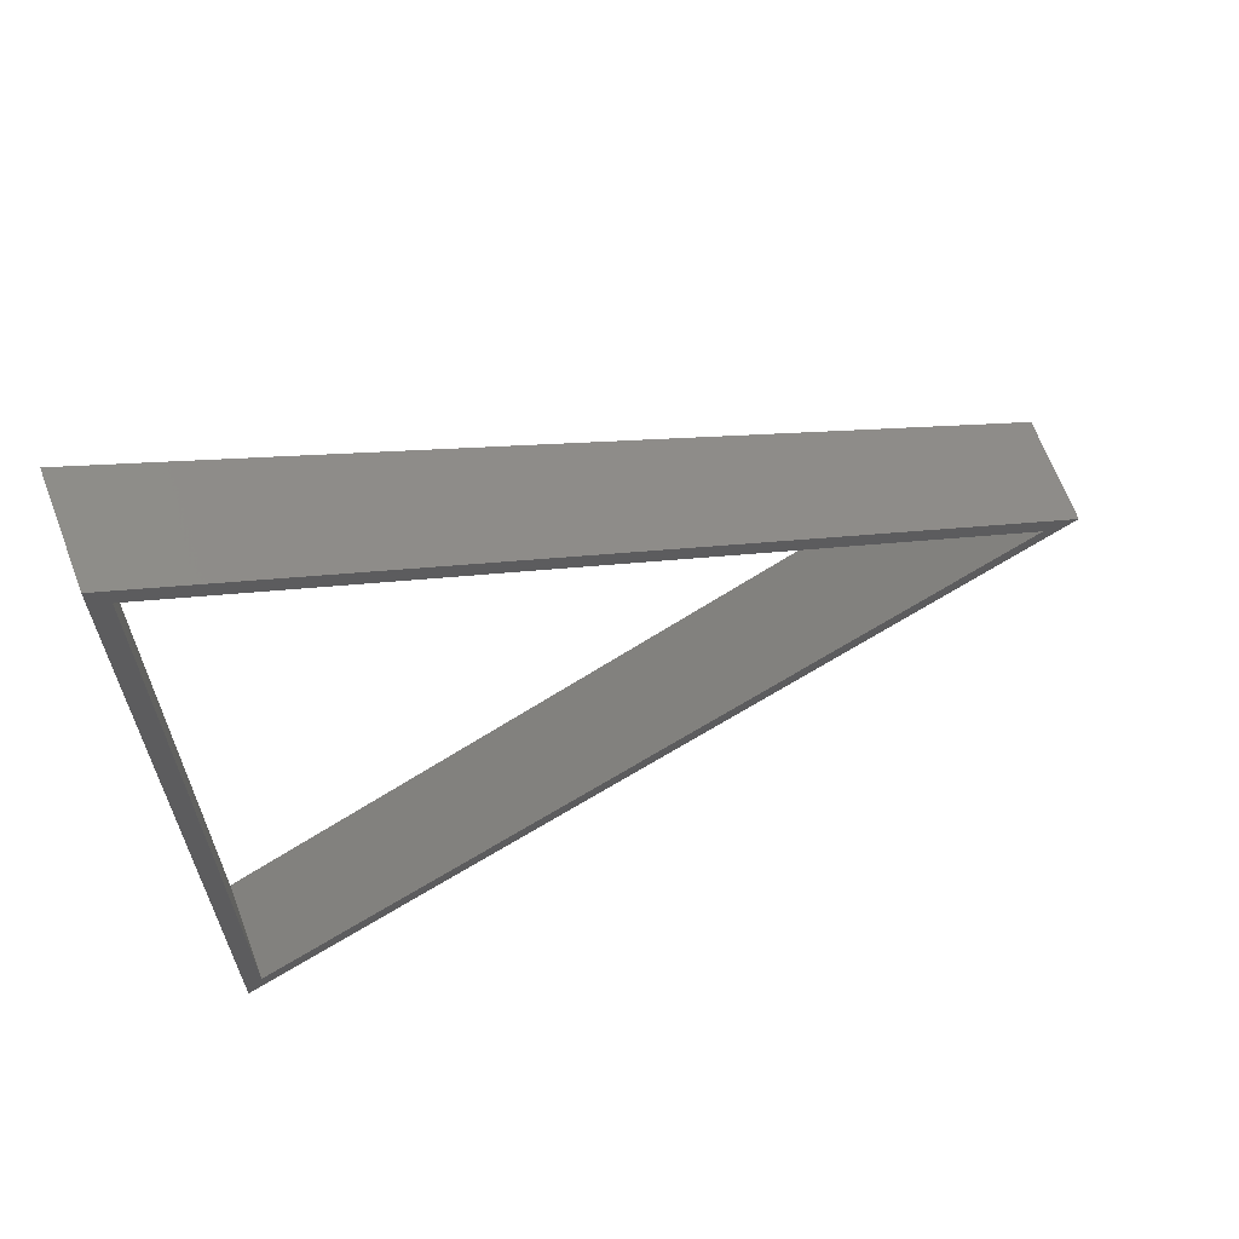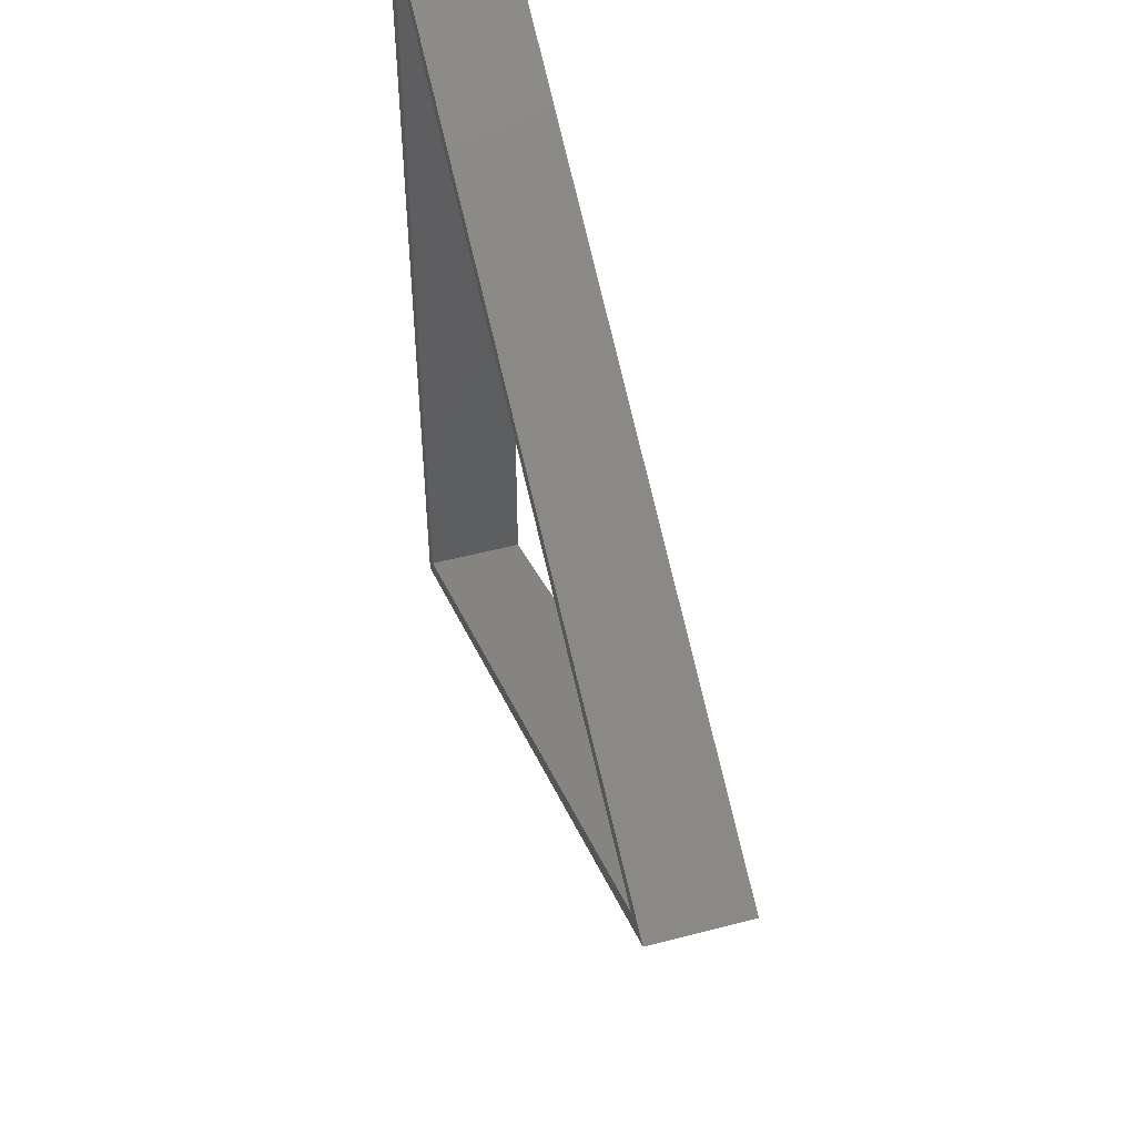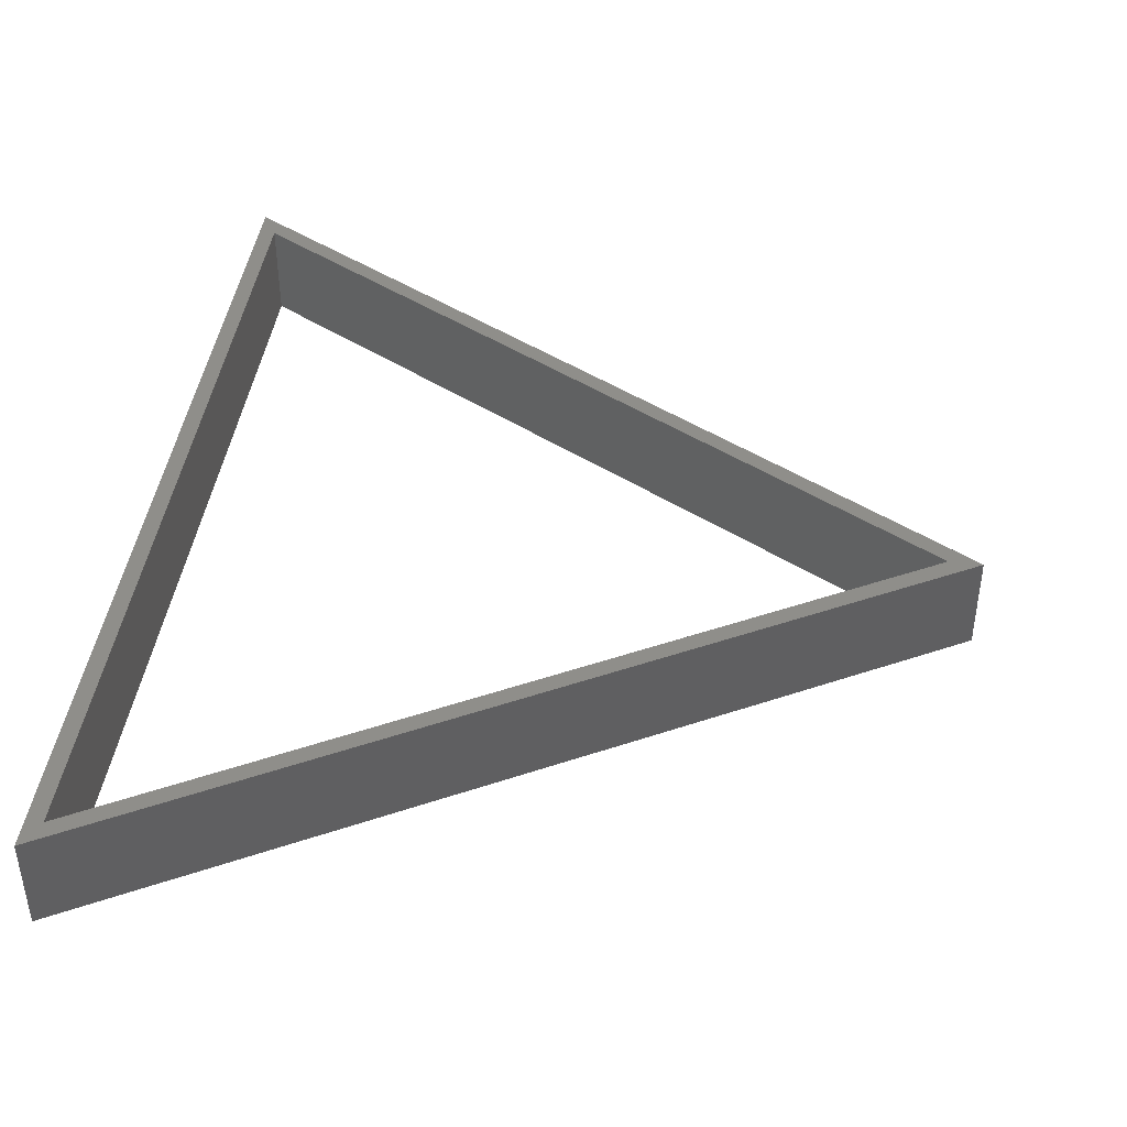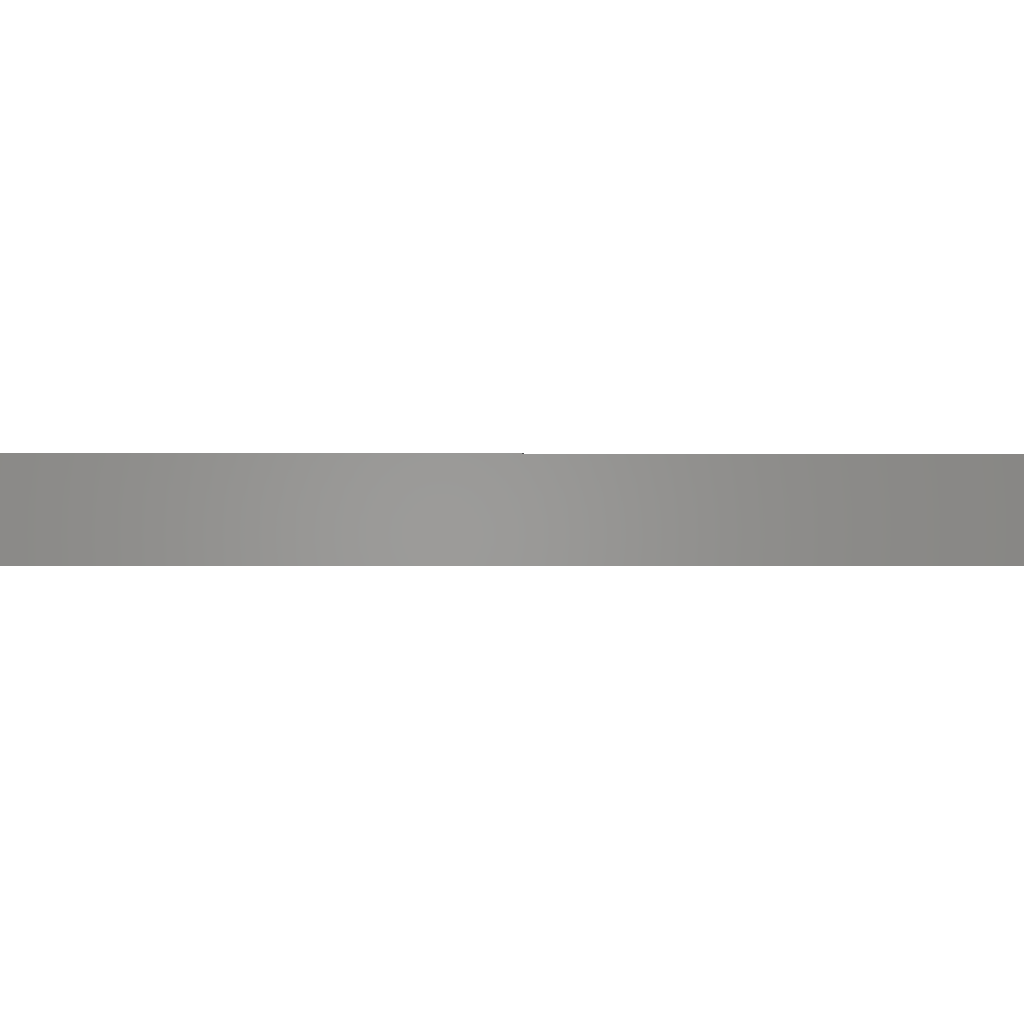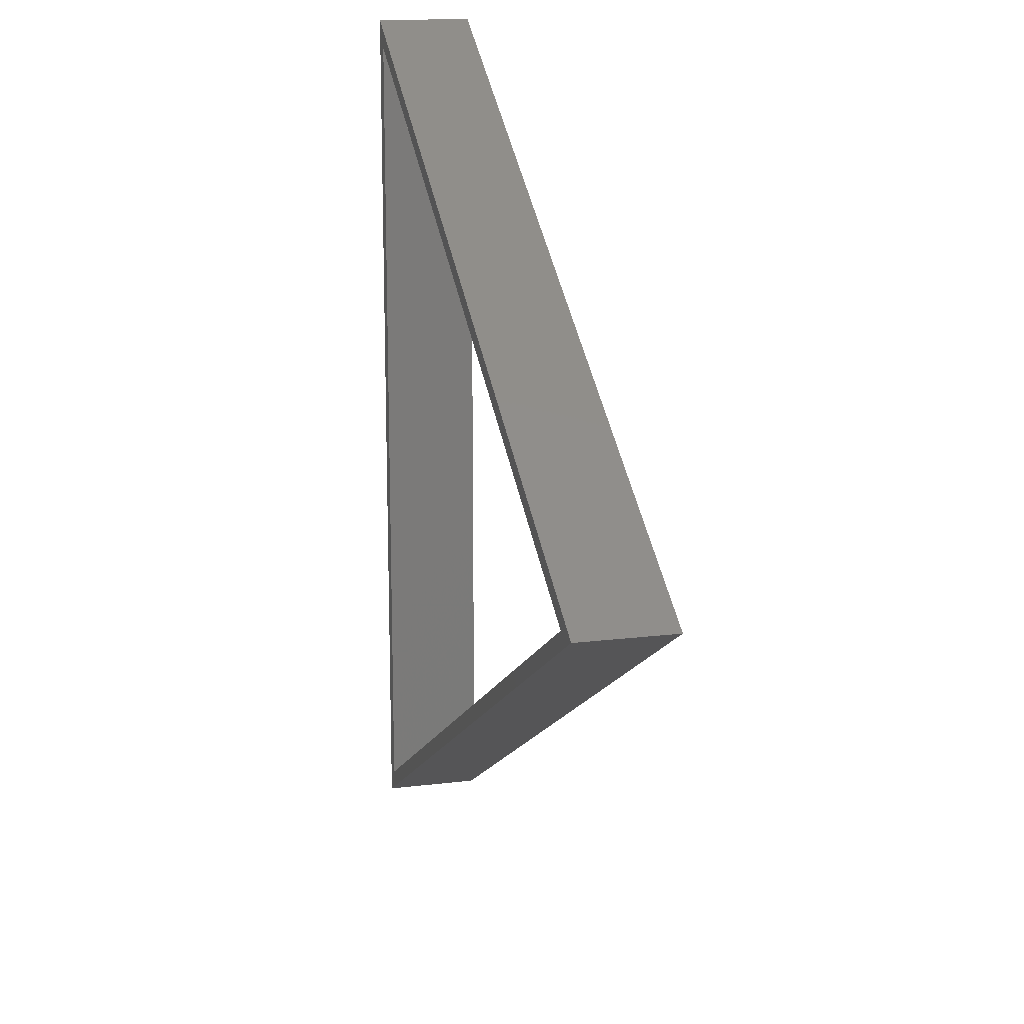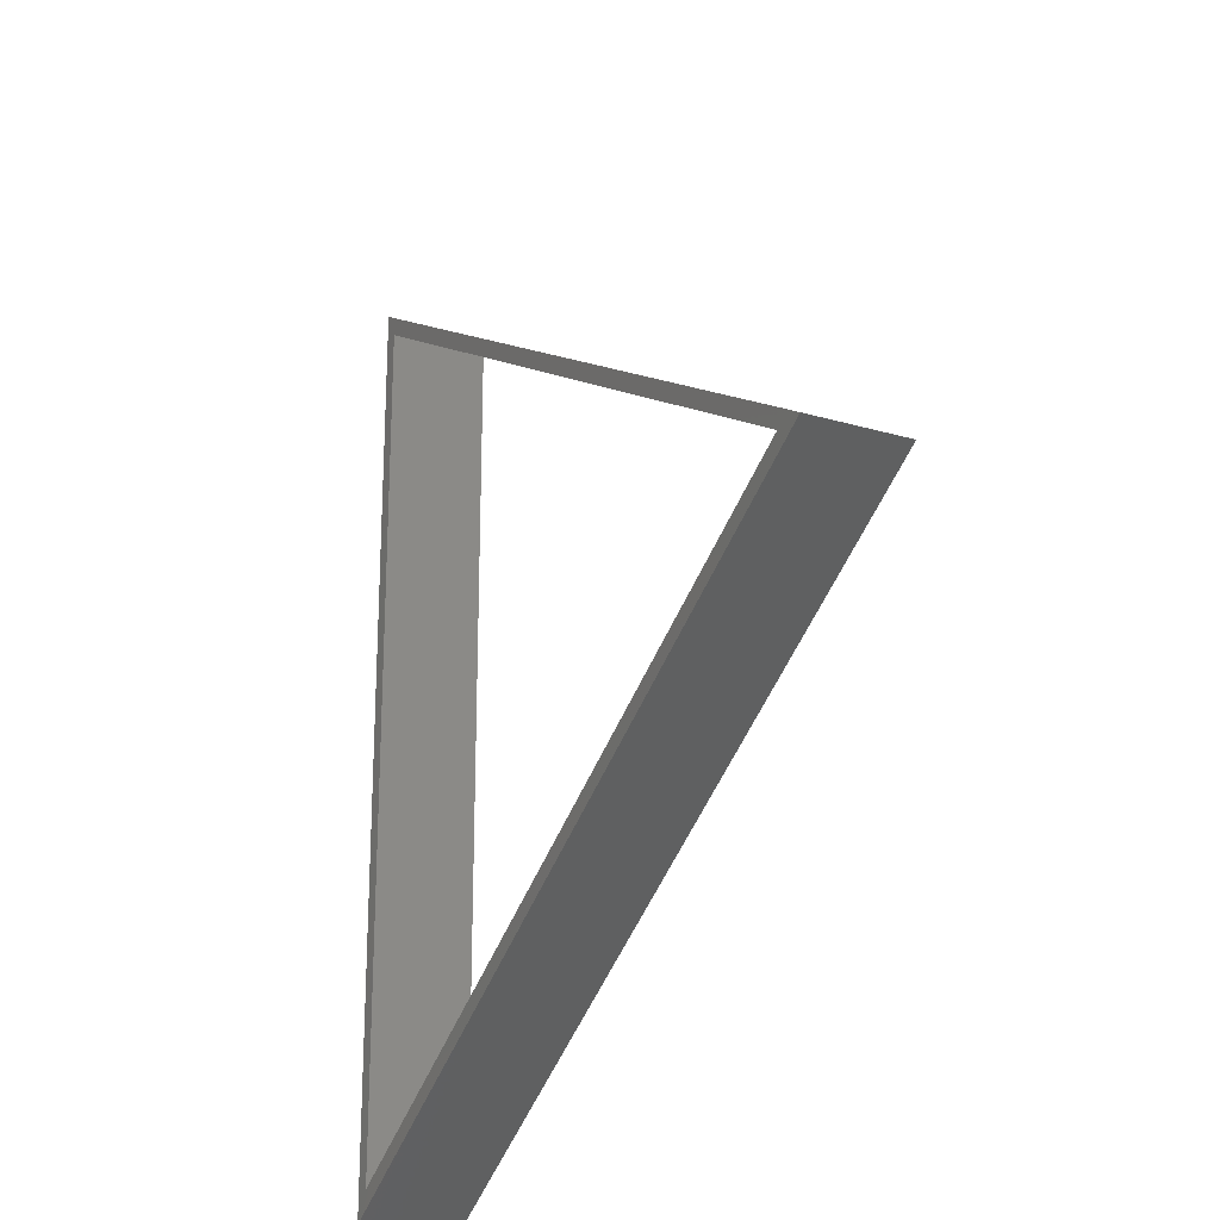
<metadata>
{"format":"stl","ext":"stl","renderer":"f3d","projection":"perspective","resolution":1024,"background":"white","views":[{"elev":65.9,"azim":-20.6,"up":"+Y"},{"elev":51.2,"azim":74.1,"up":"+Y"},{"elev":42.9,"azim":8.0,"up":"+Z"},{"elev":-0.3,"azim":-90.9,"up":"+Z"},{"elev":16.2,"azim":75.7,"up":"+Y"},{"elev":-22.3,"azim":62.8,"up":"+Y"}]}
</metadata>
<code>
# stl→obj: 12 verts, 24 faces
v -24 -27.71 -3
v -24 -27.71 3
v -24 27.71 3
v -24 27.71 -3
v 24 0 3
v 24 0 -3
v -23 -25.98 -3
v -23 -25.98 3
v 22 0 3
v 22 0 -3
v -23 25.98 3
v -23 25.98 -3
f 1 2 3
f 1 3 4
f 4 3 5
f 4 5 6
f 6 5 2
f 6 2 1
f 7 8 9
f 7 9 10
f 10 9 11
f 10 11 12
f 12 11 8
f 12 8 7
f 3 2 8
f 9 8 2
f 3 8 11
f 9 2 5
f 5 3 11
f 11 9 5
f 4 12 7
f 10 12 4
f 1 4 7
f 10 4 6
f 6 1 7
f 7 10 6

</code>
